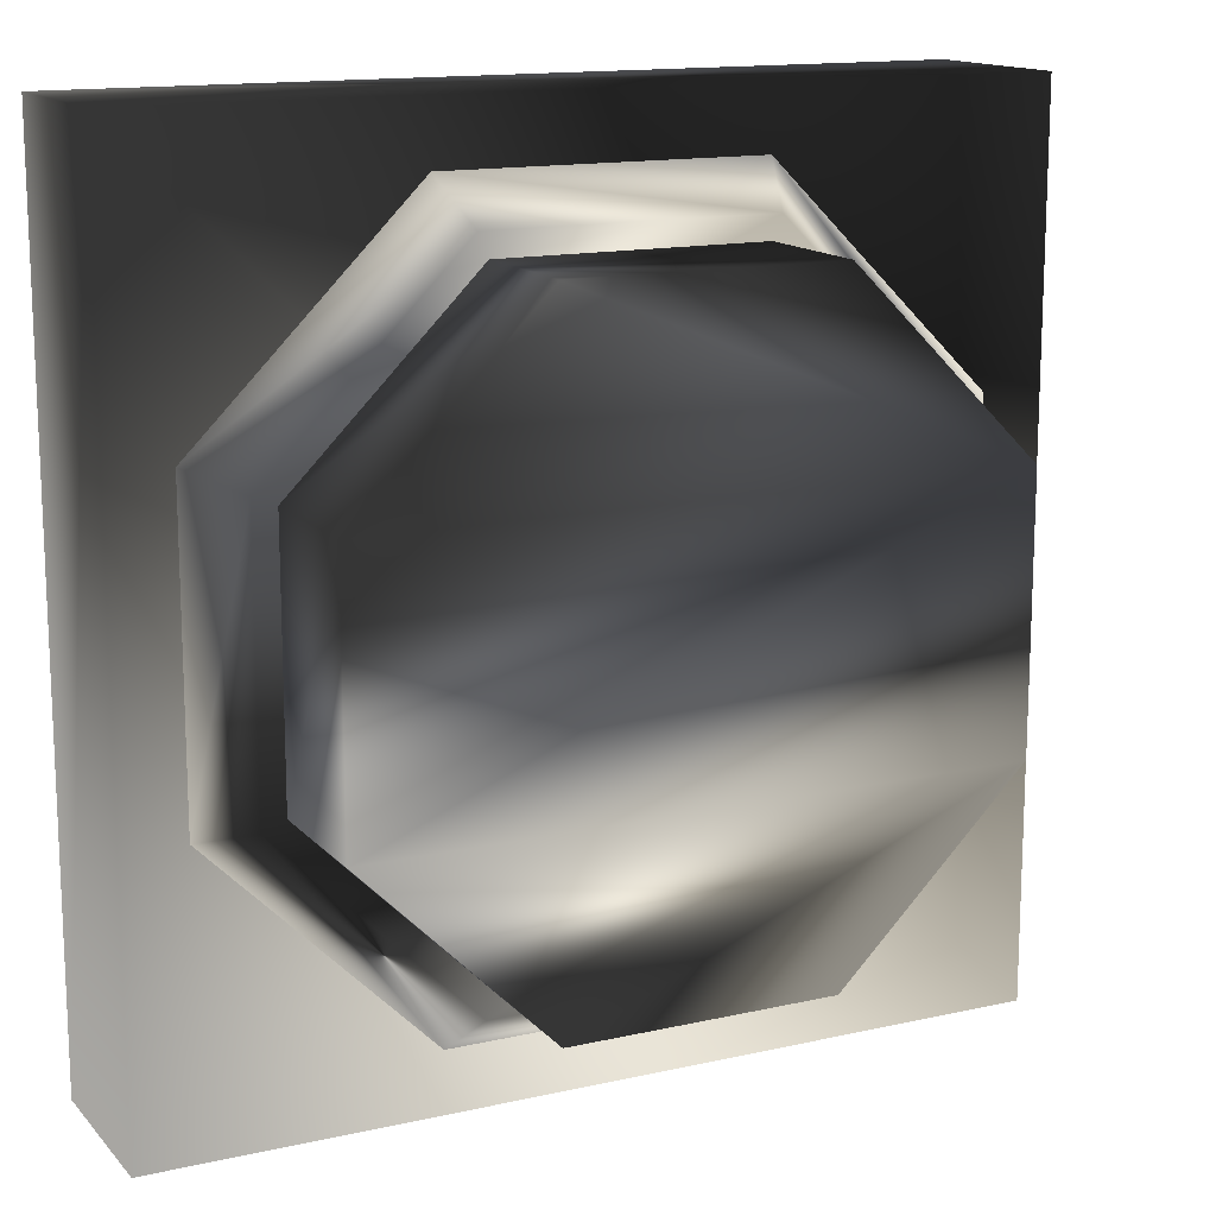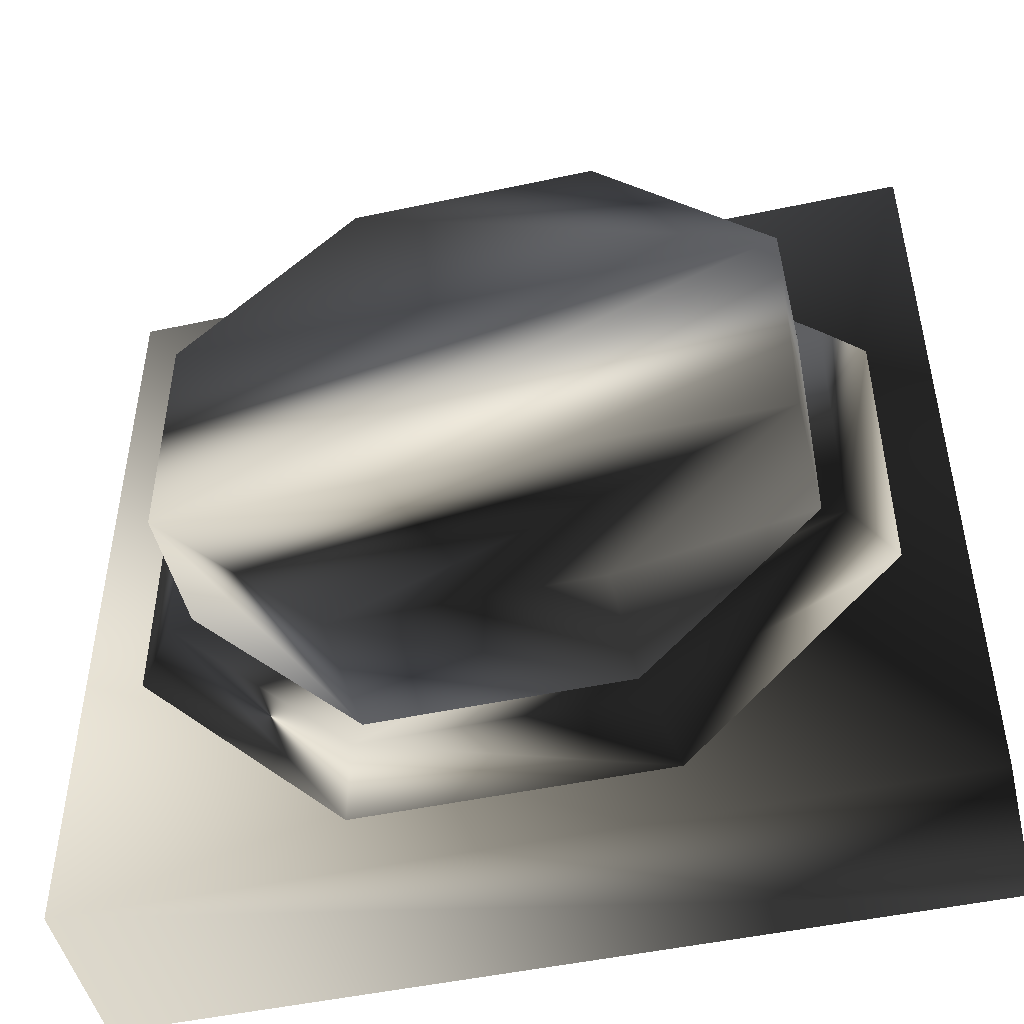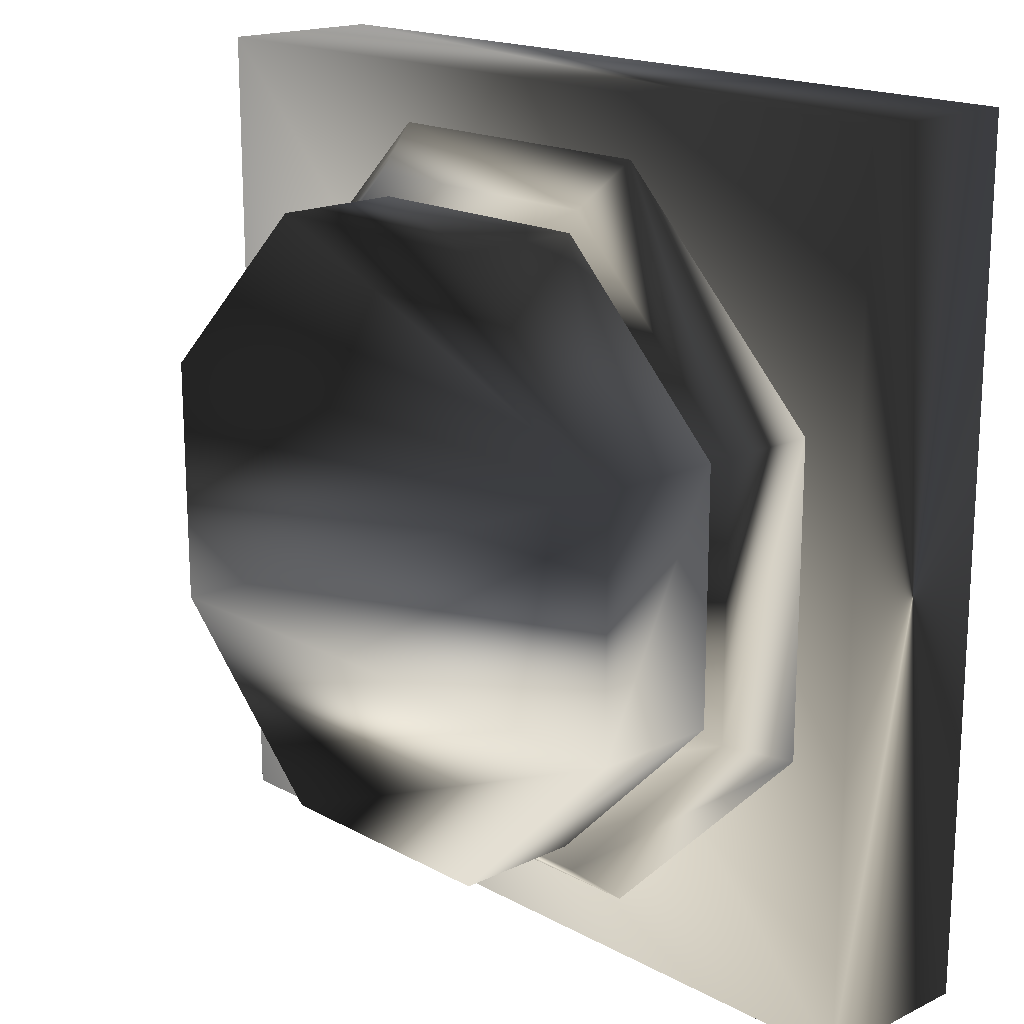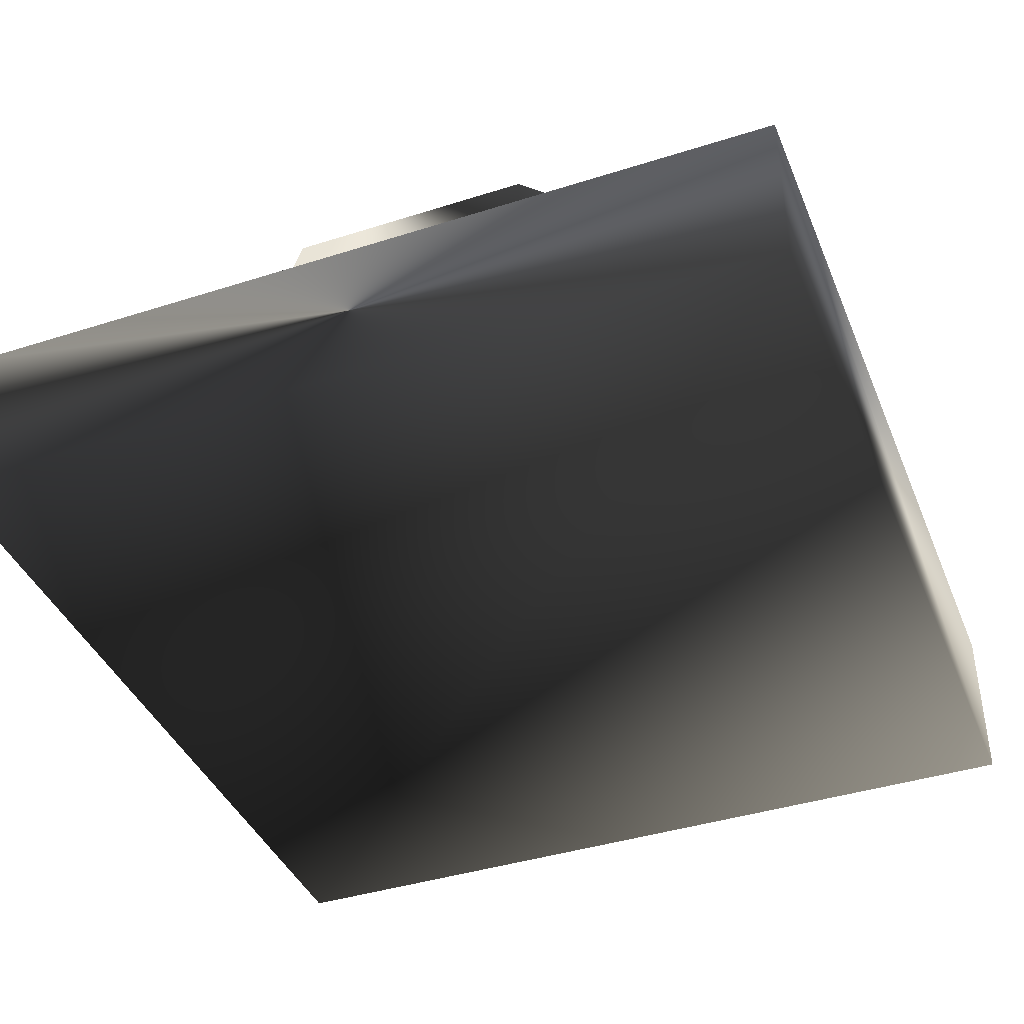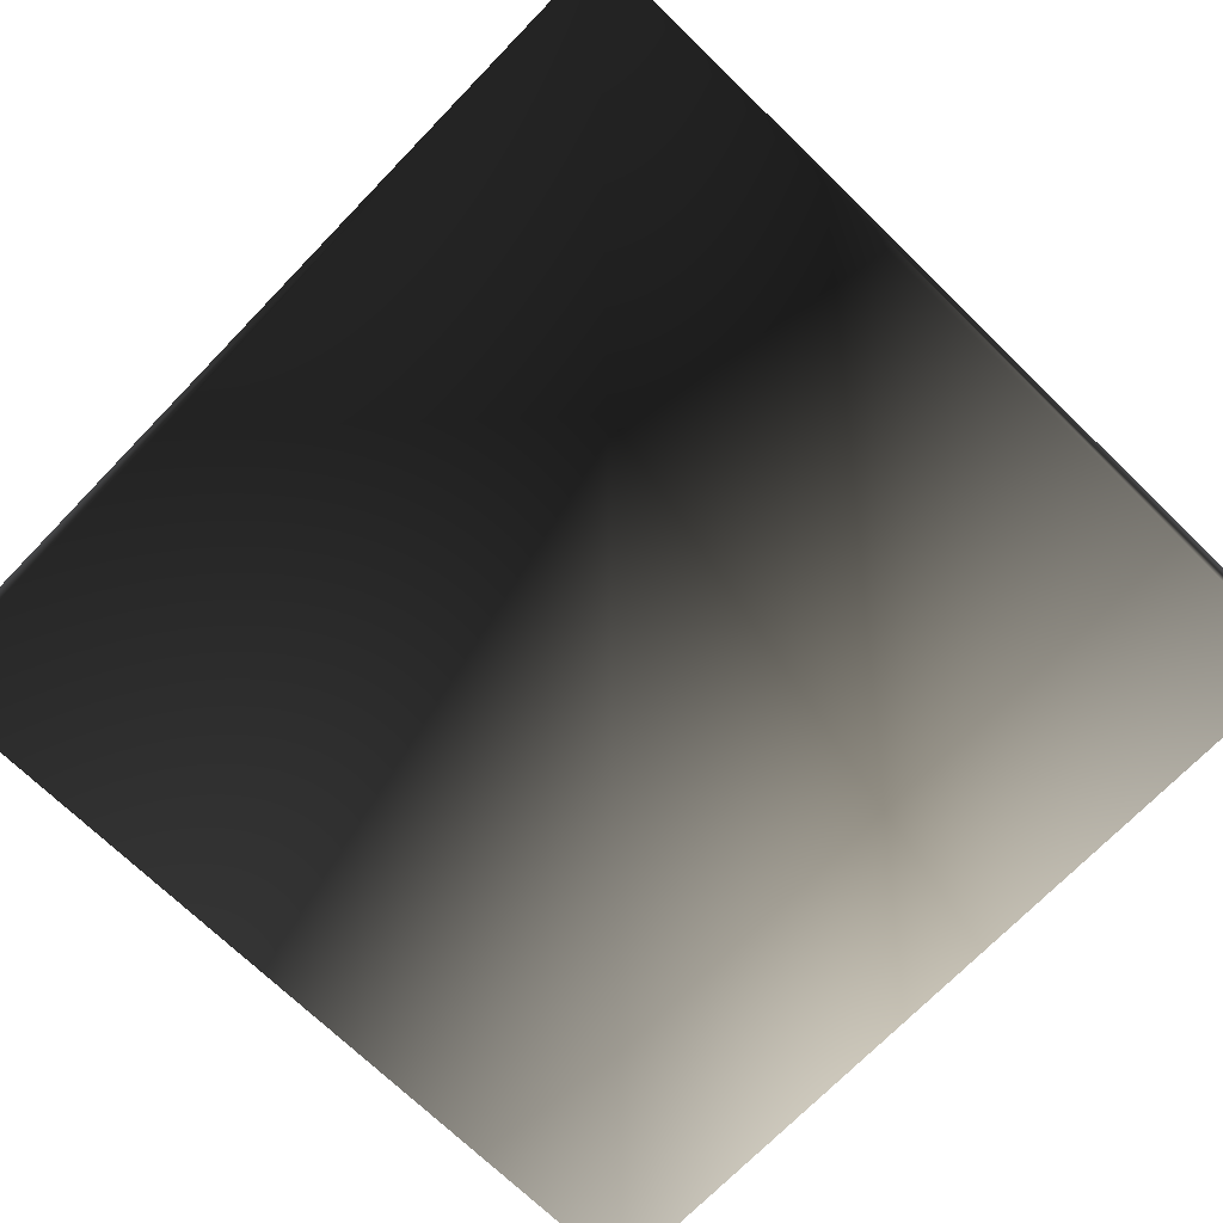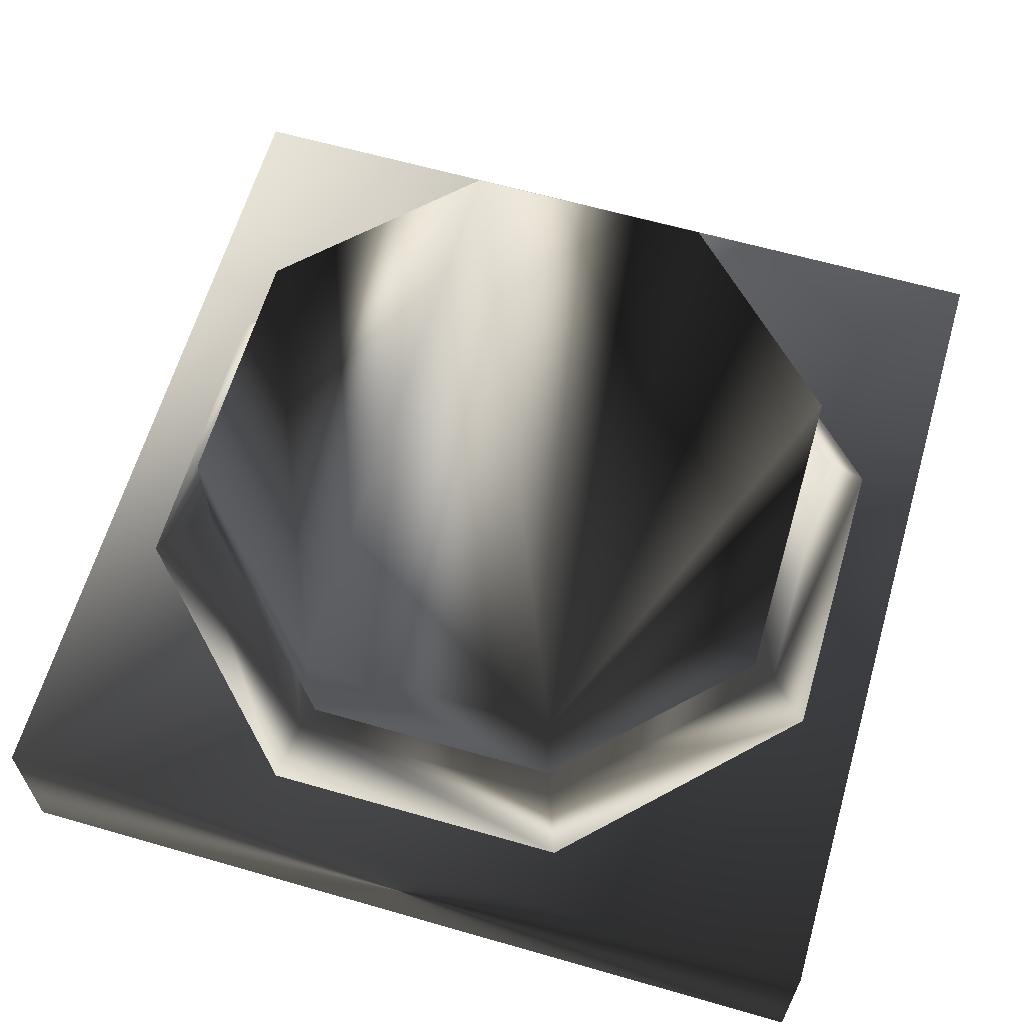
<metadata>
{"format":"obj","ext":"obj","renderer":"f3d","projection":"perspective","resolution":1024,"background":"white","views":[{"elev":14.4,"azim":153.7,"up":"+Z"},{"elev":-48.4,"azim":-166.5,"up":"+Z"},{"elev":17.7,"azim":-133.2,"up":"+Z"},{"elev":-40.7,"azim":-68.7,"up":"+Y"},{"elev":-71.5,"azim":135.9,"up":"+Y"},{"elev":62.7,"azim":-73.8,"up":"+Y"}]}
</metadata>
<code>
g obj_interactive_button_off_lod0
v -0.1473 -0.2413 -0.3555
v -0.3555 -0.2413 -0.1473
v -0.3555 -0.2413 0.1473
v -0.1473 -0.2413 0.3555
v 0.1473 -0.2413 0.3555
v 0.3555 -0.2413 0.1473
v 0.3555 -0.2413 -0.1473
v 0.1473 -0.2413 -0.3555
v -0.1473 -0.09189 -0.3555
v -0.3555 -0.09189 -0.1473
v -0.3555 -0.09189 0.1473
v -0.1473 -0.09189 0.3555
v 0.1473 -0.09189 0.3555
v 0.3555 -0.09189 0.1473
v 0.3555 -0.09189 -0.1473
v 0.1473 -0.09189 -0.3555
v -0.1783 -0.3 -0.4305
v -0.4305 -0.3 -0.1783
v -0.4305 -0.3 0.1783
v -0.1783 -0.3 0.4305
v 0.1783 -0.3 0.4305
v 0.4305 -0.3 0.1783
v 0.4305 -0.3 -0.1783
v 0.1783 -0.3 -0.4305
v -0.158 -0.2413 -0.3815
v -0.3815 -0.2413 -0.158
v -0.3815 -0.2413 0.158
v -0.158 -0.2413 0.3815
v 0.158 -0.2413 0.3815
v 0.3815 -0.2413 0.158
v 0.3815 -0.2413 -0.158
v 0.158 -0.2413 -0.3815
v -0.5 -0.5 0.5
v 0.5 -0.5 0.5
v -0.5 -0.3 0.5
v 0.5 -0.3 0.5
v -0.5 -0.3 -0.5
v 0.5 -0.3 -0.5
v -0.5 -0.5 -0.5
v 0.5 -0.5 -0.5
f 2 10 9
f 2 9 1
f 11 10 3
f 3 10 2
f 12 11 4
f 11 3 4
f 4 5 12
f 13 12 5
f 14 13 6
f 13 5 6
f 7 14 6
f 14 7 15
f 8 15 7
f 15 8 16
f 1 16 8
f 16 1 9
f 13 11 12
f 11 13 14
f 11 14 15
f 11 15 10
f 10 15 16
f 10 16 9
f 17 18 25
f 25 18 26
f 27 26 19
f 19 26 18
f 19 20 27
f 27 20 28
f 20 21 28
f 28 21 29
f 21 22 29
f 30 29 22
f 22 23 30
f 30 23 31
f 24 31 23
f 32 31 24
f 17 32 24
f 32 17 25
f 28 29 30
f 28 30 27
f 27 30 31
f 27 31 26
f 26 31 32
f 26 32 25
f 33 34 35
f 36 35 34
f 36 37 35
f 37 36 38
f 37 38 39
f 40 39 38
f 34 33 40
f 33 39 40
f 40 36 34
f 36 40 38
f 35 37 33
f 33 37 39

</code>
